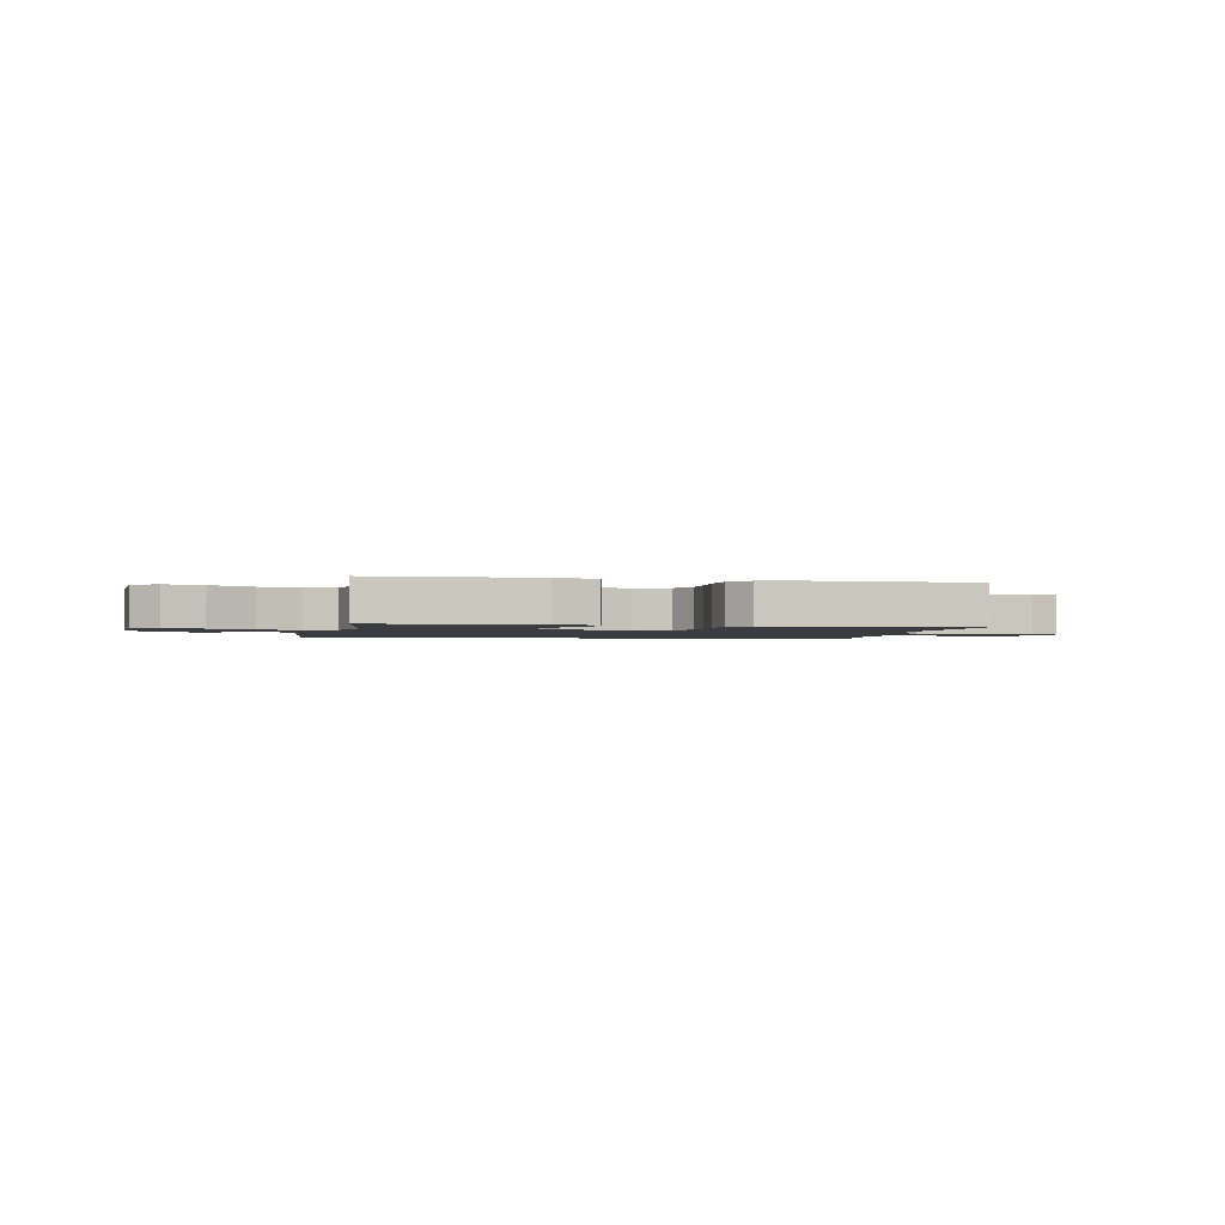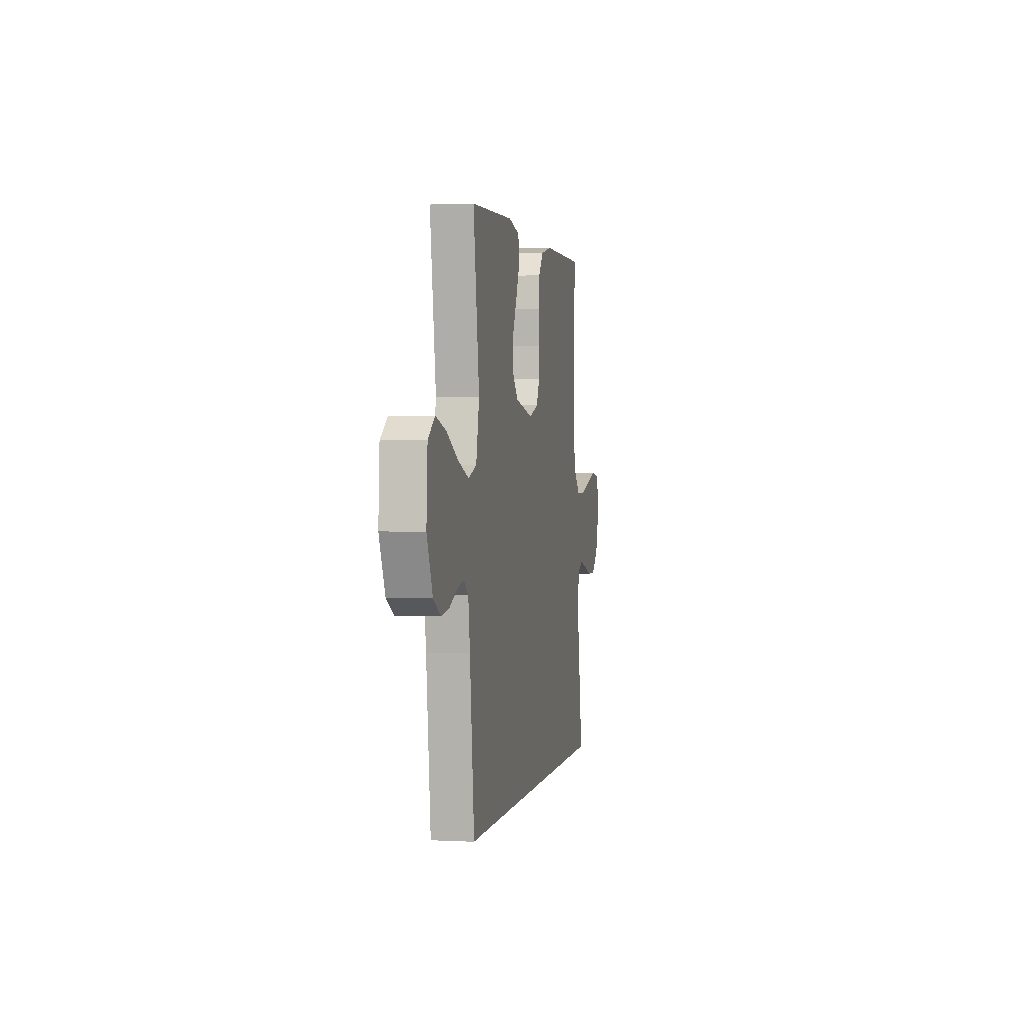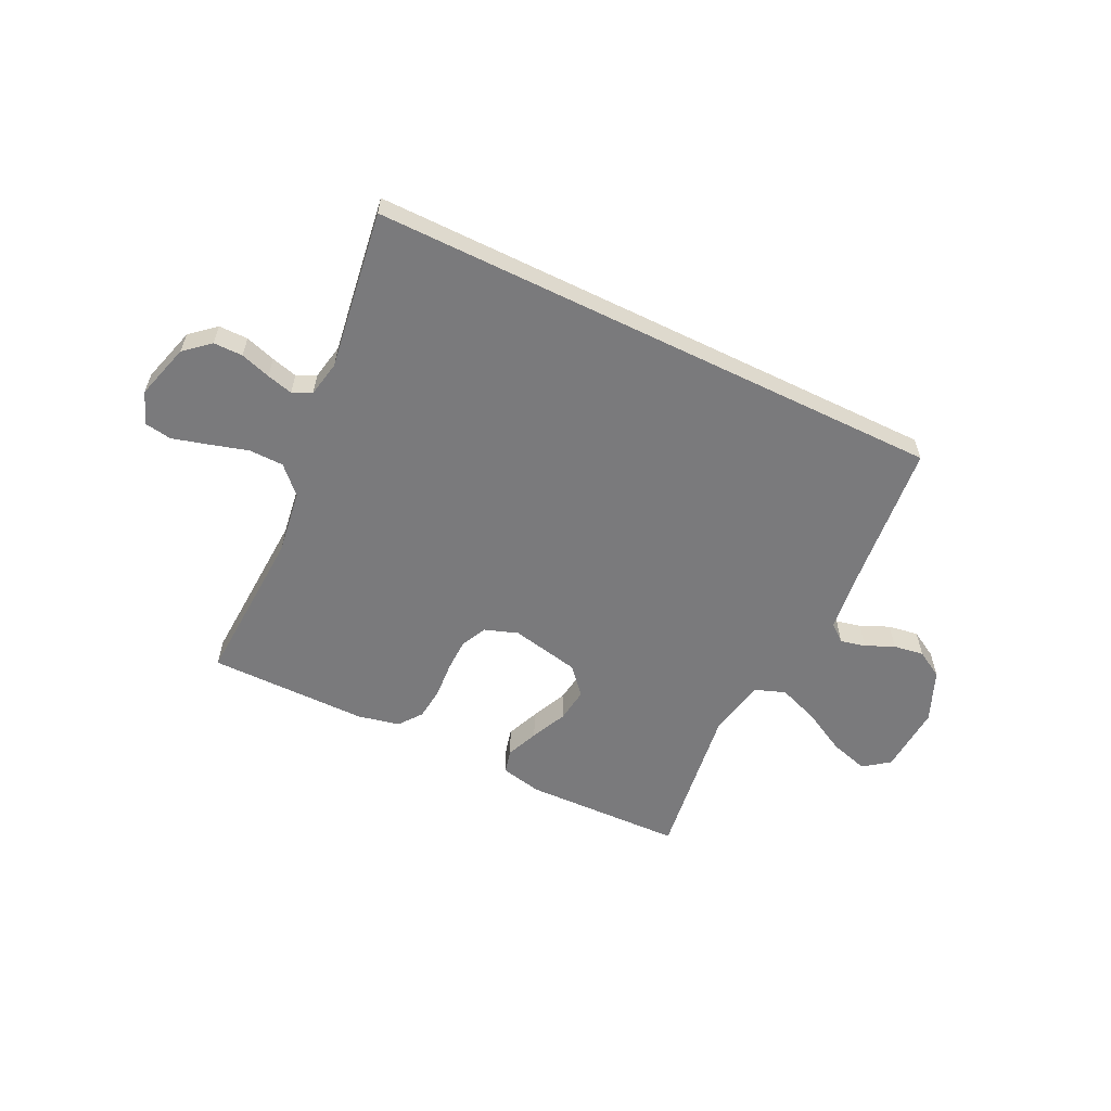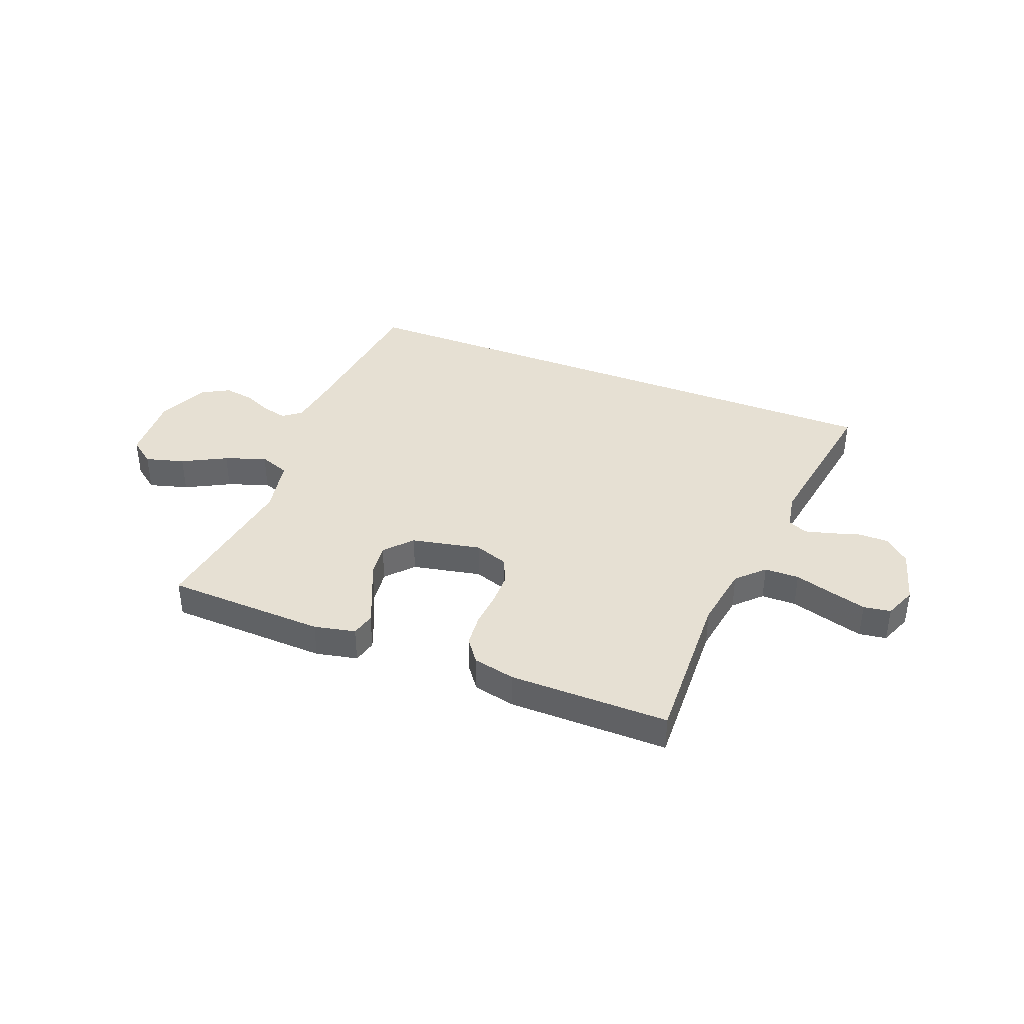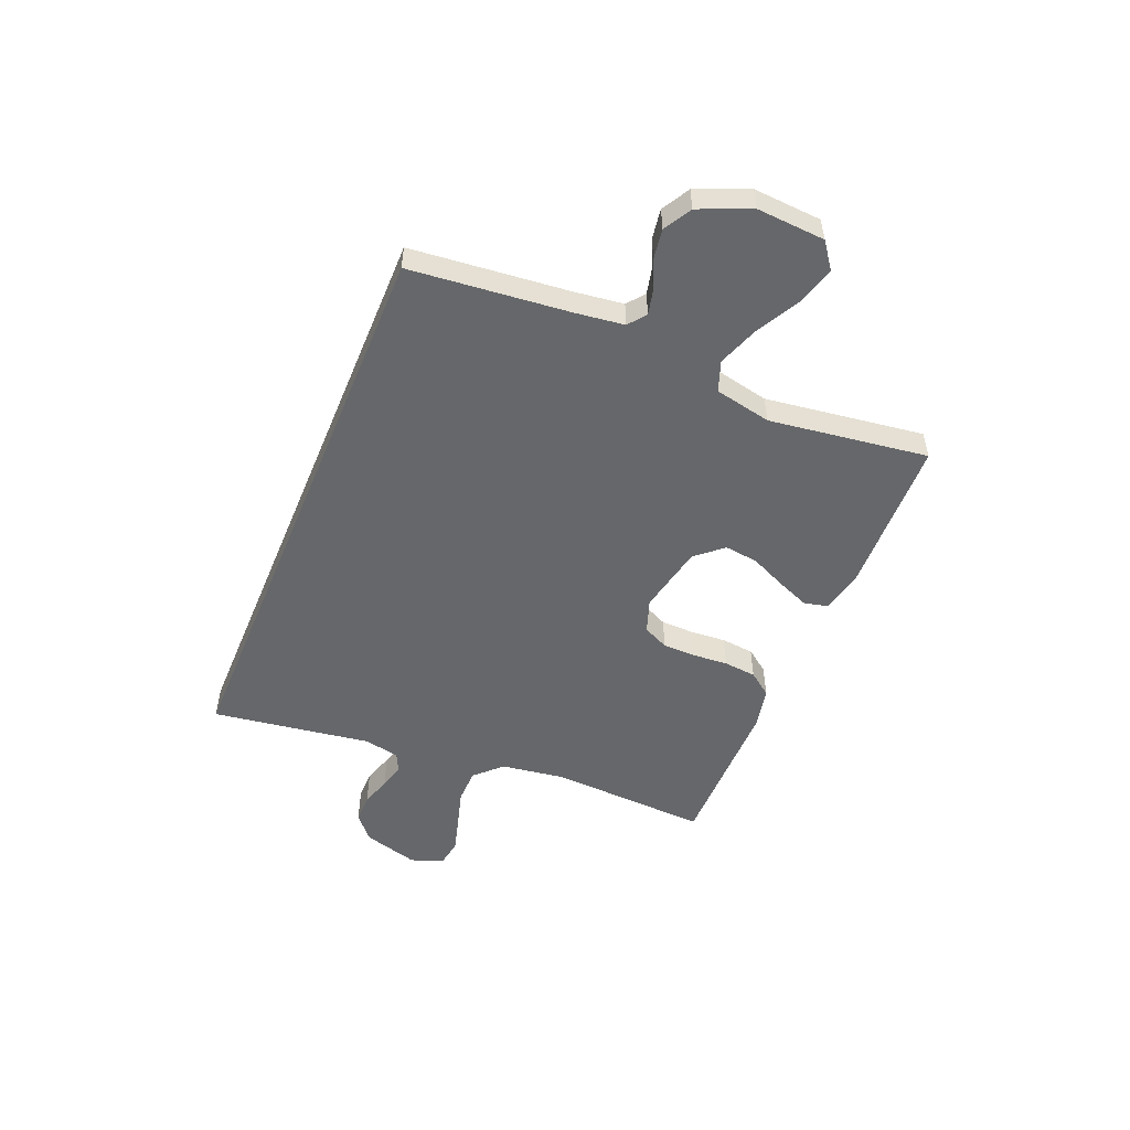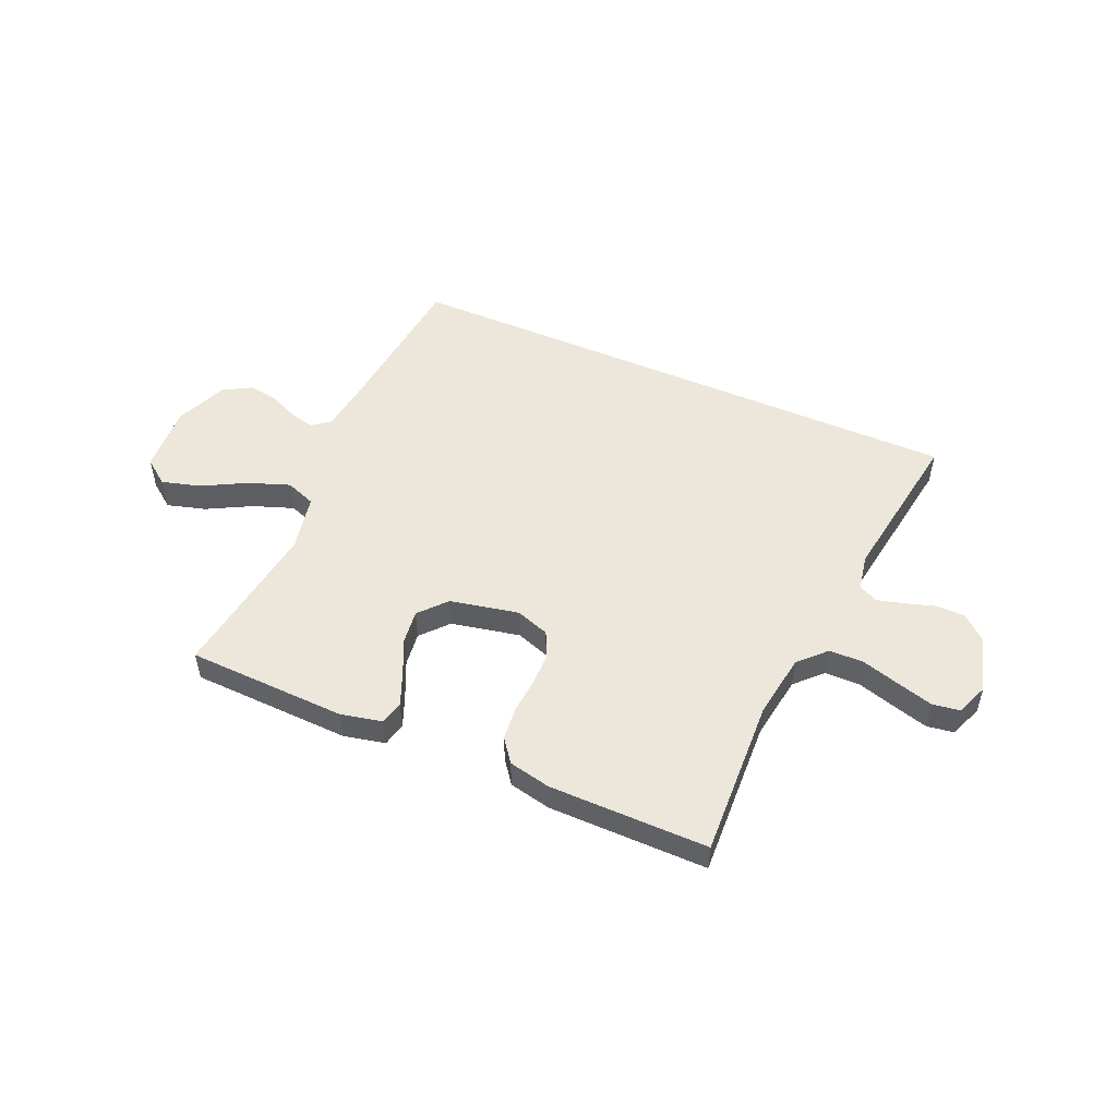
<metadata>
{"format":"obj","ext":"obj","renderer":"f3d","projection":"perspective","resolution":1024,"background":"white","views":[{"elev":-1.8,"azim":-12.4,"up":"+Y"},{"elev":1.6,"azim":-79.2,"up":"+Z"},{"elev":-58.2,"azim":153.9,"up":"+Y"},{"elev":38.5,"azim":21.7,"up":"+Y"},{"elev":-52.0,"azim":-112.6,"up":"+Y"},{"elev":51.4,"azim":23.6,"up":"+Y"}]}
</metadata>
<code>
v -0.5 0.07 0.5
v -0.2 0.07 0.51
v -0.122 0.07 0.493
v -0.111 0.07 0.448
v -0.136 0.07 0.387
v -0.167 0.07 0.319
v -0.175 0.07 0.255
v -0.13 0.07 0.204
v 0 0.07 0.177
v 0.063 0.07 0.199
v 0.086 0.07 0.247
v 0.087 0.07 0.309
v 0.082 0.07 0.376
v 0.088 0.07 0.438
v 0.121 0.07 0.482
v 0.2 0.07 0.499
v 0.5 0.07 0.5
v 0.486 0.07 0.2
v 0.504 0.07 0.079
v 0.552 0.07 0.03
v 0.617 0.07 0.029
v 0.689 0.07 0.05
v 0.757 0.07 0.069
v 0.808 0.07 0.061
v 0.832 0.07 0
v 0.802 0.07 -0.105
v 0.755 0.07 -0.146
v 0.7 0.07 -0.146
v 0.643 0.07 -0.128
v 0.594 0.07 -0.115
v 0.558 0.07 -0.132
v 0.545 0.07 -0.2
v 0.59 0.07 -0.5
v -0.498 0.07 -0.5
v -0.529 0.07 -0.2
v -0.541 0.07 -0.109
v -0.574 0.07 -0.083
v -0.621 0.07 -0.094
v -0.675 0.07 -0.118
v -0.732 0.07 -0.127
v -0.784 0.07 -0.097
v -0.825 0.07 0
v -0.817 0.07 0.129
v -0.769 0.07 0.165
v -0.696 0.07 0.144
v -0.614 0.07 0.1
v -0.537 0.07 0.072
v -0.48 0.07 0.093
v -0.458 0.07 0.2
v -0.5 0 0.5
v -0.2 0 0.51
v -0.122 0 0.493
v -0.111 0 0.448
v -0.136 0 0.387
v -0.167 0 0.319
v -0.175 0 0.255
v -0.13 0 0.204
v 0 0 0.177
v 0.063 0 0.199
v 0.086 0 0.247
v 0.087 0 0.309
v 0.082 0 0.376
v 0.088 0 0.438
v 0.121 0 0.482
v 0.2 0 0.499
v 0.5 0 0.5
v 0.486 0 0.2
v 0.504 0 0.079
v 0.552 0 0.03
v 0.617 0 0.029
v 0.689 0 0.05
v 0.757 0 0.069
v 0.808 0 0.061
v 0.832 0 0
v 0.802 0 -0.105
v 0.755 0 -0.146
v 0.7 0 -0.146
v 0.643 0 -0.128
v 0.594 0 -0.115
v 0.558 0 -0.132
v 0.545 0 -0.2
v 0.59 0 -0.5
v -0.498 0 -0.5
v -0.529 0 -0.2
v -0.541 0 -0.109
v -0.574 0 -0.083
v -0.621 0 -0.094
v -0.675 0 -0.118
v -0.732 0 -0.127
v -0.784 0 -0.097
v -0.825 0 0
v -0.817 0 0.129
v -0.769 0 0.165
v -0.696 0 0.144
v -0.614 0 0.1
v -0.537 0 0.072
v -0.48 0 0.093
v -0.458 0 0.2
f 43 44 45 46
f 43 46 47
f 42 43 47
f 41 42 47
f 38 39 40 41
f 37 38 41 47
f 36 37 47 48
f 32 33 34 35
f 31 32 35 36
f 30 31 36 48
f 26 27 28 29
f 26 29 30
f 21 22 23 24
f 21 24 25 26
f 15 16 17 18
f 15 18 19
f 12 13 14 15
f 11 12 15 19
f 10 11 19 20
f 3 4 5 6
f 1 2 3 6
f 49 1 6 7
f 48 49 7 8
f 30 48 8 9
f 20 21 26 30
f 9 10 20 30
f 95 94 93 92
f 96 95 92
f 96 92 91
f 96 91 90
f 90 89 88 87
f 96 90 87 86
f 97 96 86 85
f 84 83 82 81
f 85 84 81 80
f 97 85 80 79
f 78 77 76 75
f 79 78 75
f 73 72 71 70
f 75 74 73 70
f 67 66 65 64
f 68 67 64
f 64 63 62 61
f 68 64 61 60
f 69 68 60 59
f 55 54 53 52
f 55 52 51 50
f 56 55 50 98
f 57 56 98 97
f 58 57 97 79
f 79 75 70 69
f 79 69 59 58
f 1 50 51 2
f 2 51 52 3
f 3 52 53 4
f 4 53 54 5
f 5 54 55 6
f 6 55 56 7
f 7 56 57 8
f 8 57 58 9
f 9 58 59 10
f 10 59 60 11
f 11 60 61 12
f 12 61 62 13
f 13 62 63 14
f 14 63 64 15
f 15 64 65 16
f 16 65 66 17
f 17 66 67 18
f 18 67 68 19
f 19 68 69 20
f 20 69 70 21
f 21 70 71 22
f 22 71 72 23
f 23 72 73 24
f 24 73 74 25
f 25 74 75 26
f 26 75 76 27
f 27 76 77 28
f 28 77 78 29
f 29 78 79 30
f 30 79 80 31
f 31 80 81 32
f 32 81 82 33
f 33 82 83 34
f 34 83 84 35
f 35 84 85 36
f 36 85 86 37
f 37 86 87 38
f 38 87 88 39
f 39 88 89 40
f 40 89 90 41
f 41 90 91 42
f 42 91 92 43
f 43 92 93 44
f 44 93 94 45
f 45 94 95 46
f 46 95 96 47
f 47 96 97 48
f 48 97 98 49
f 49 98 50 1

</code>
